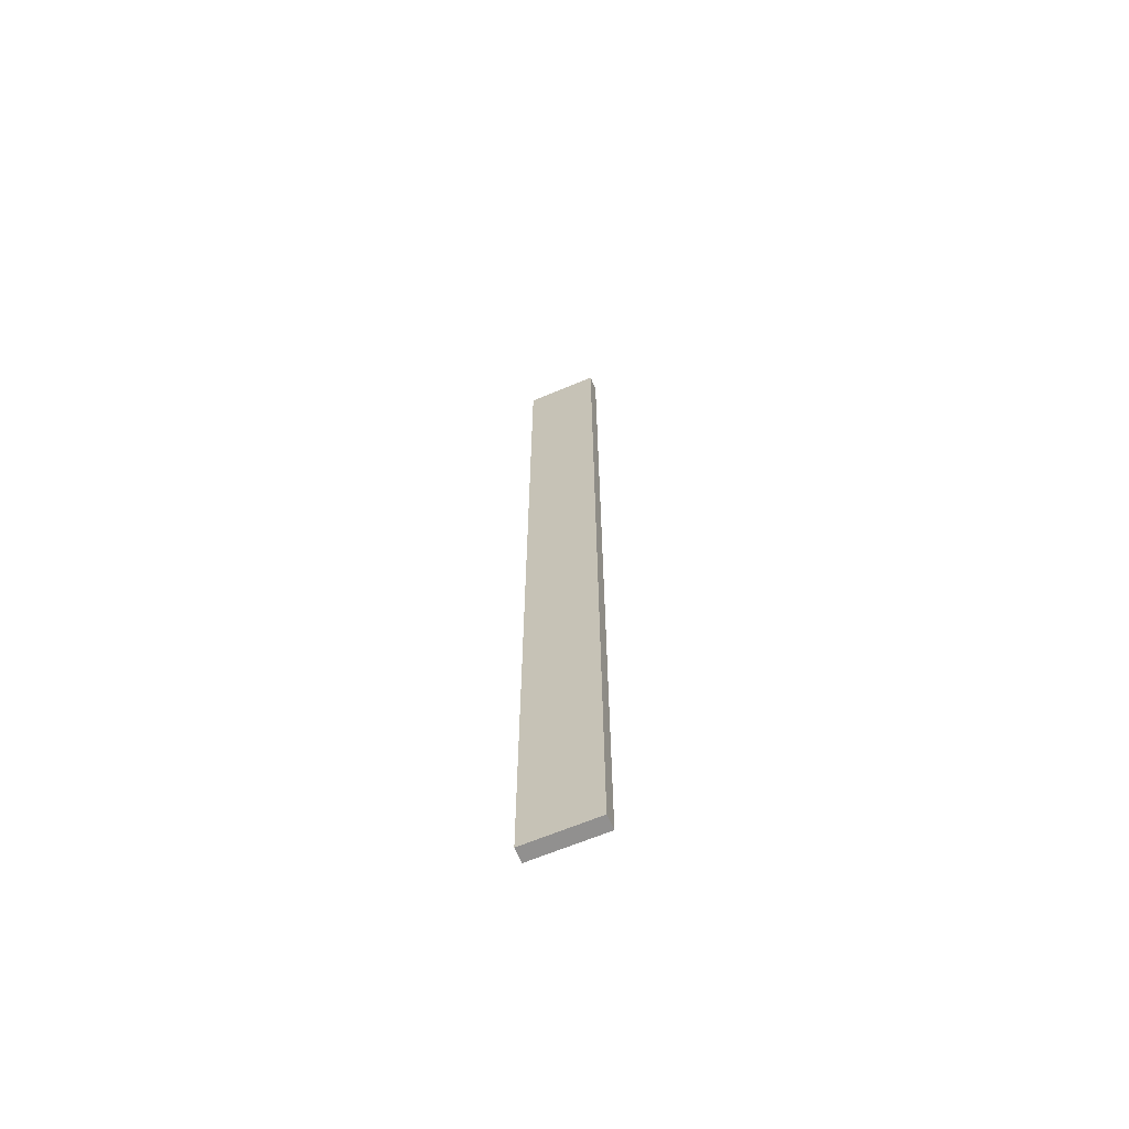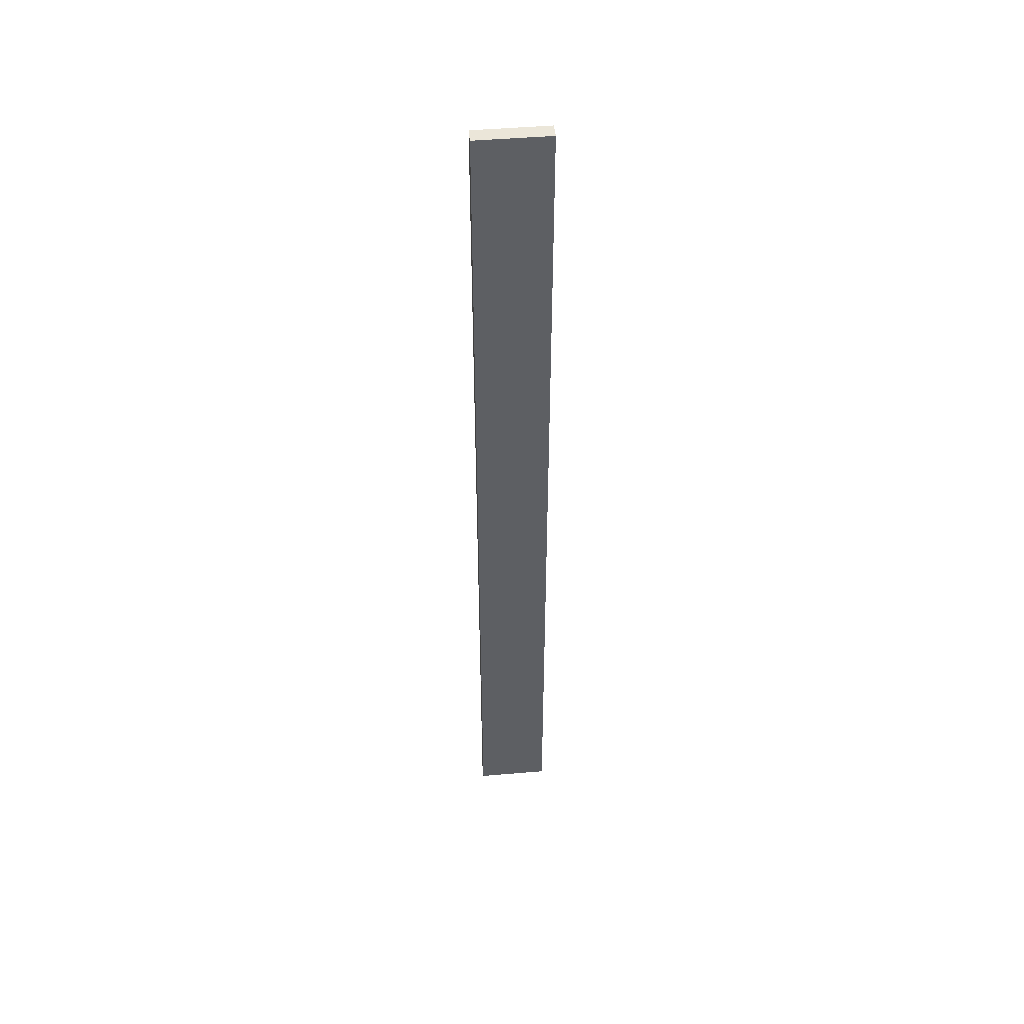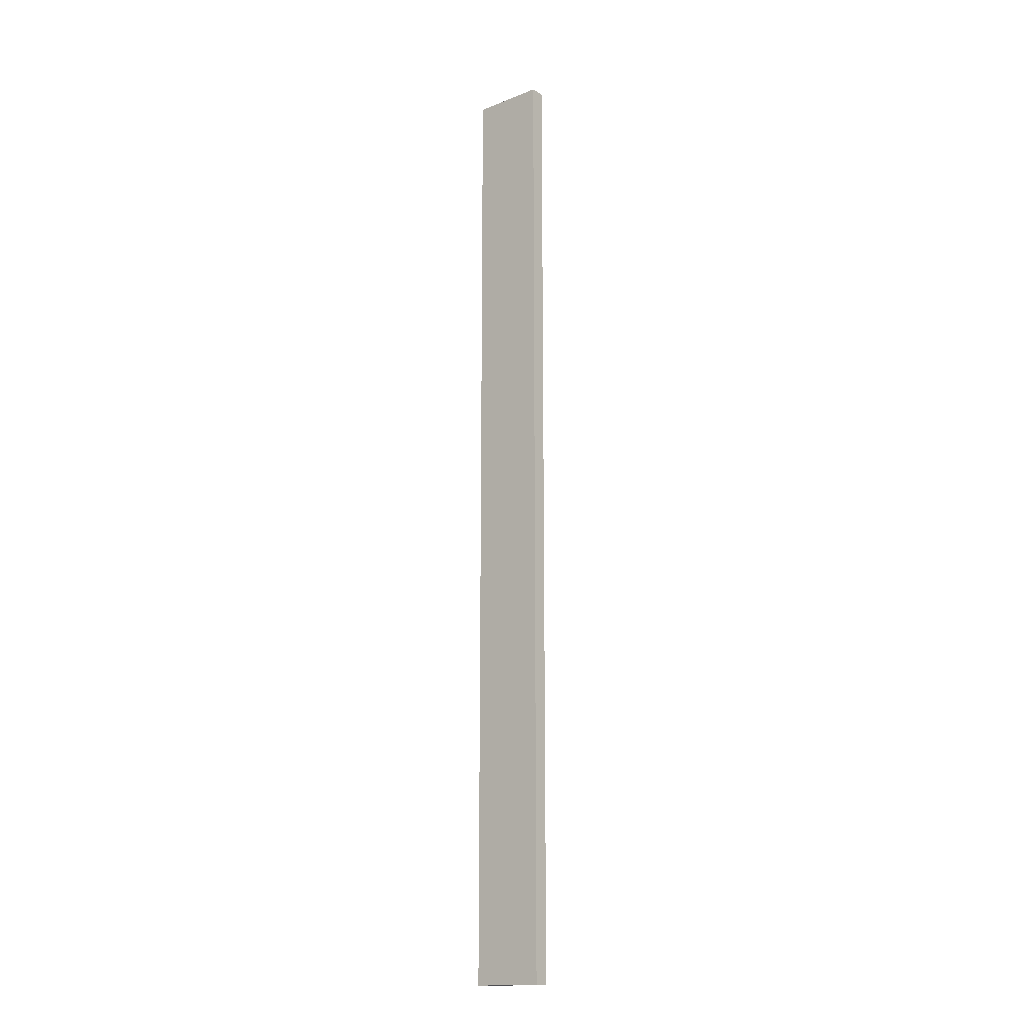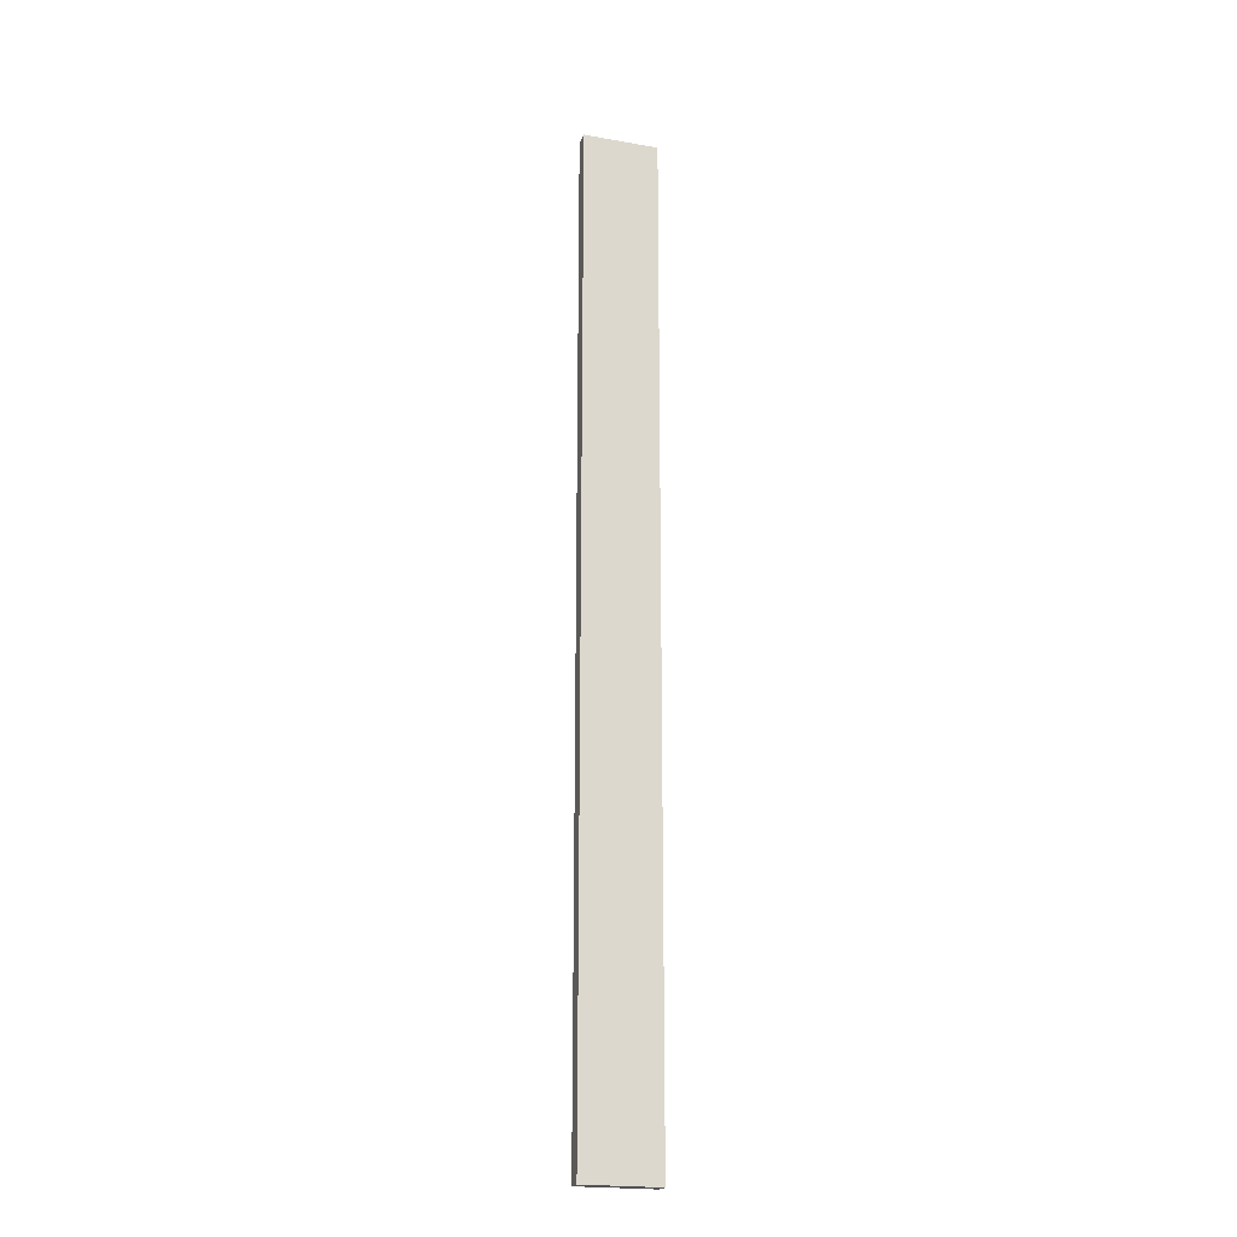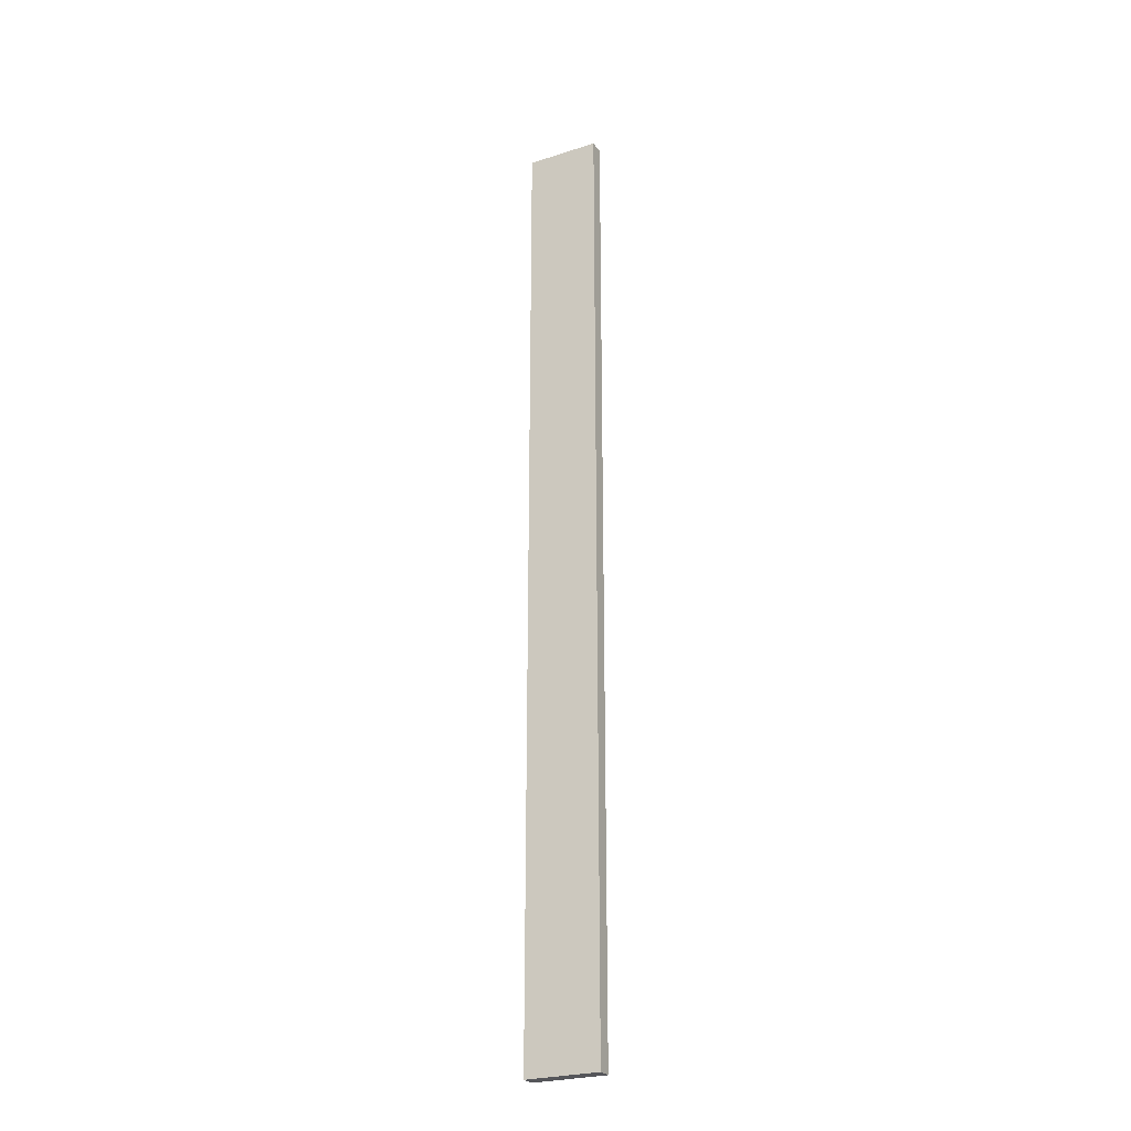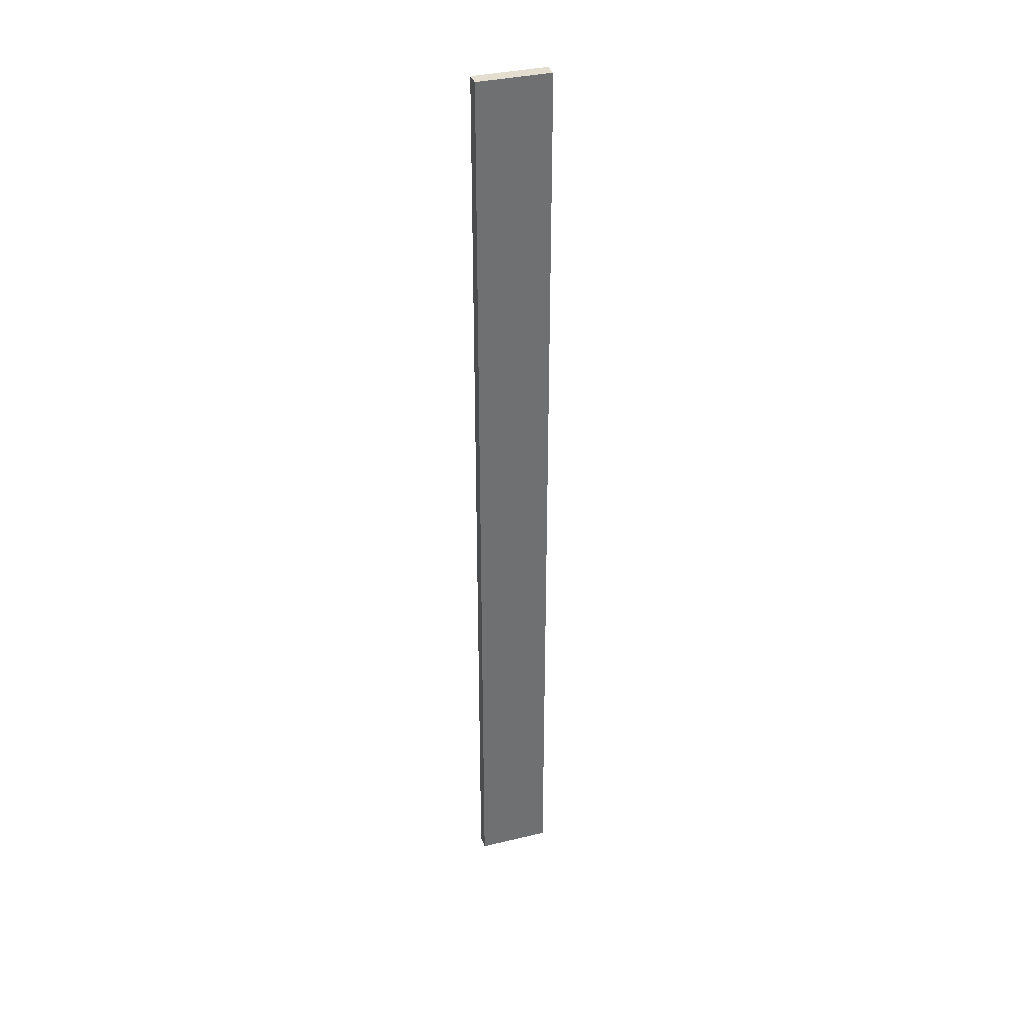
<metadata>
{"format":"obj","ext":"obj","renderer":"f3d","projection":"perspective","resolution":1024,"background":"white","views":[{"elev":-65.4,"azim":-157.1,"up":"+Z"},{"elev":48.0,"azim":-5.5,"up":"+Z"},{"elev":-16.2,"azim":-141.1,"up":"+Z"},{"elev":-20.8,"azim":162.5,"up":"+Z"},{"elev":-25.9,"azim":26.9,"up":"+Z"},{"elev":35.6,"azim":-17.6,"up":"+Z"}]}
</metadata>
<code>
o 992
v 2203 1857 6.955
v 2203 1857 6.955
v 2203 1857 6.955
v 2203 1857 7.61
v 2203 1857 7.61
v 2203 1857 7.61
v 2203 1857 6.955
v 2203 1857 6.955
v 2203 1857 6.955
v 2203 1857 7.61
v 2203 1857 6.955
v 2203 1857 7.61
v 2203 1857 7.61
v 2203 1857 7.61
v 2203 1857 7.61
v 2203 1857 7.61
v 2203 1857 6.955
v 2203 1857 7.61
v 2203 1857 6.955
v 2203 1857 7.61
v 2203 1857 7.61
v 2203 1857 6.955
v 2203 1857 7.61
v 2203 1857 7.61
v 2203 1857 6.955
v 2203 1857 6.955
v 2203 1857 7.61
v 2203 1857 6.955
v 2203 1857 6.955
f 1 2 3
f 1 4 5
f 6 2 7
f 8 9 7
f 10 7 11
f 12 13 14
f 14 15 16
f 17 15 18
f 19 20 21
f 22 23 20
f 24 25 26
f 27 28 29

</code>
